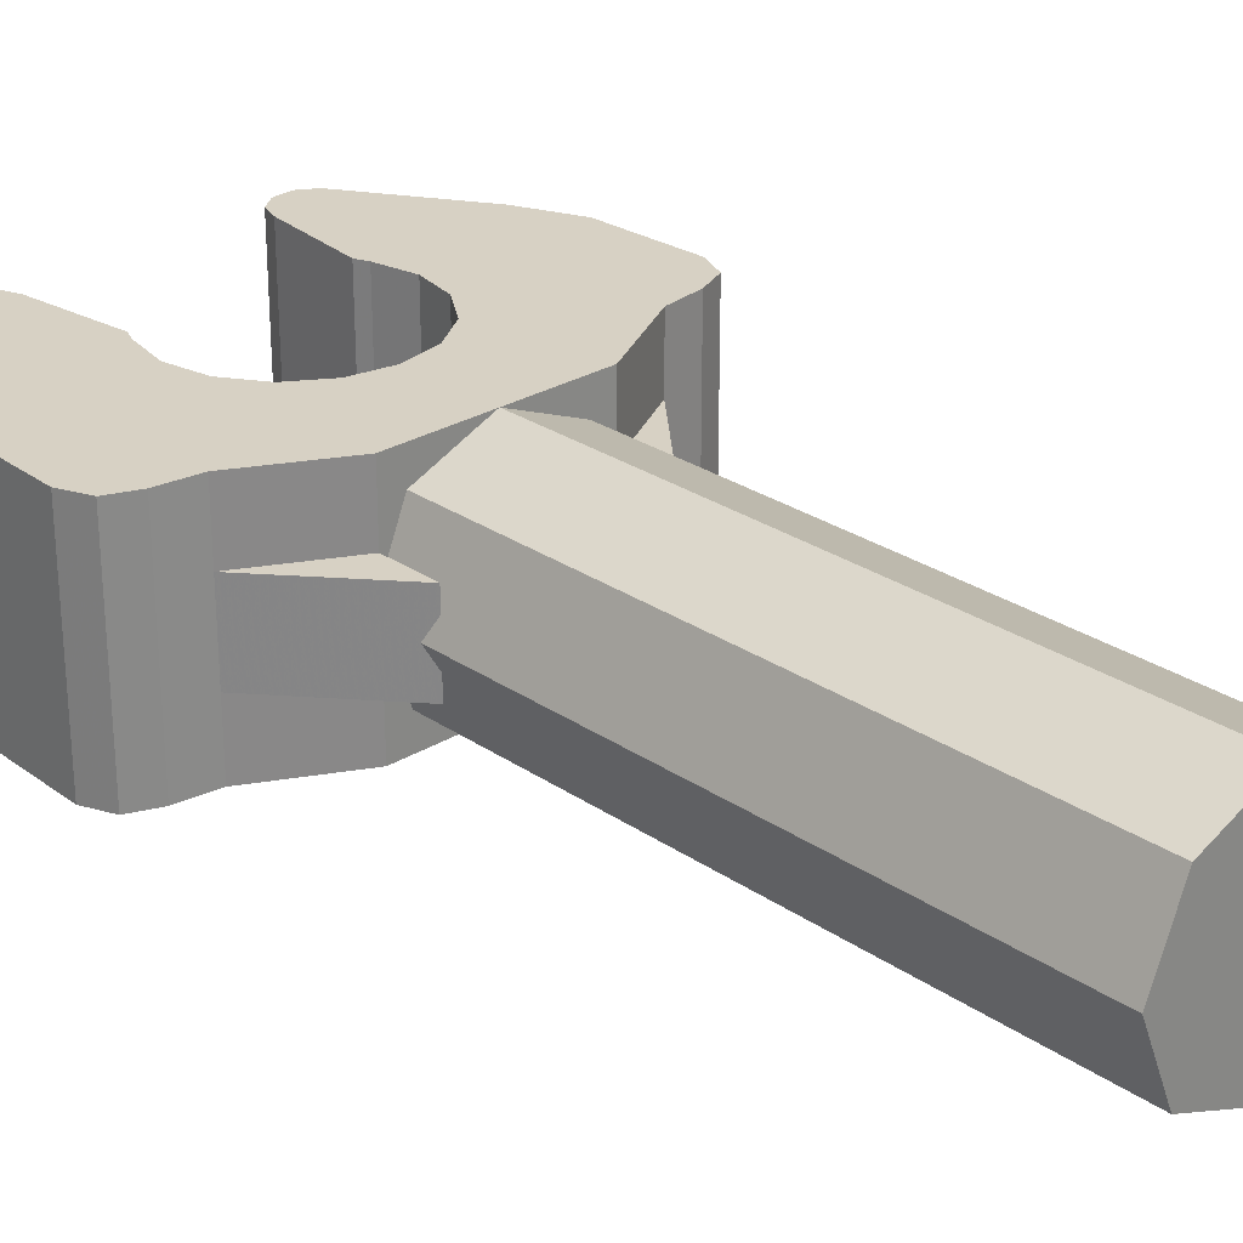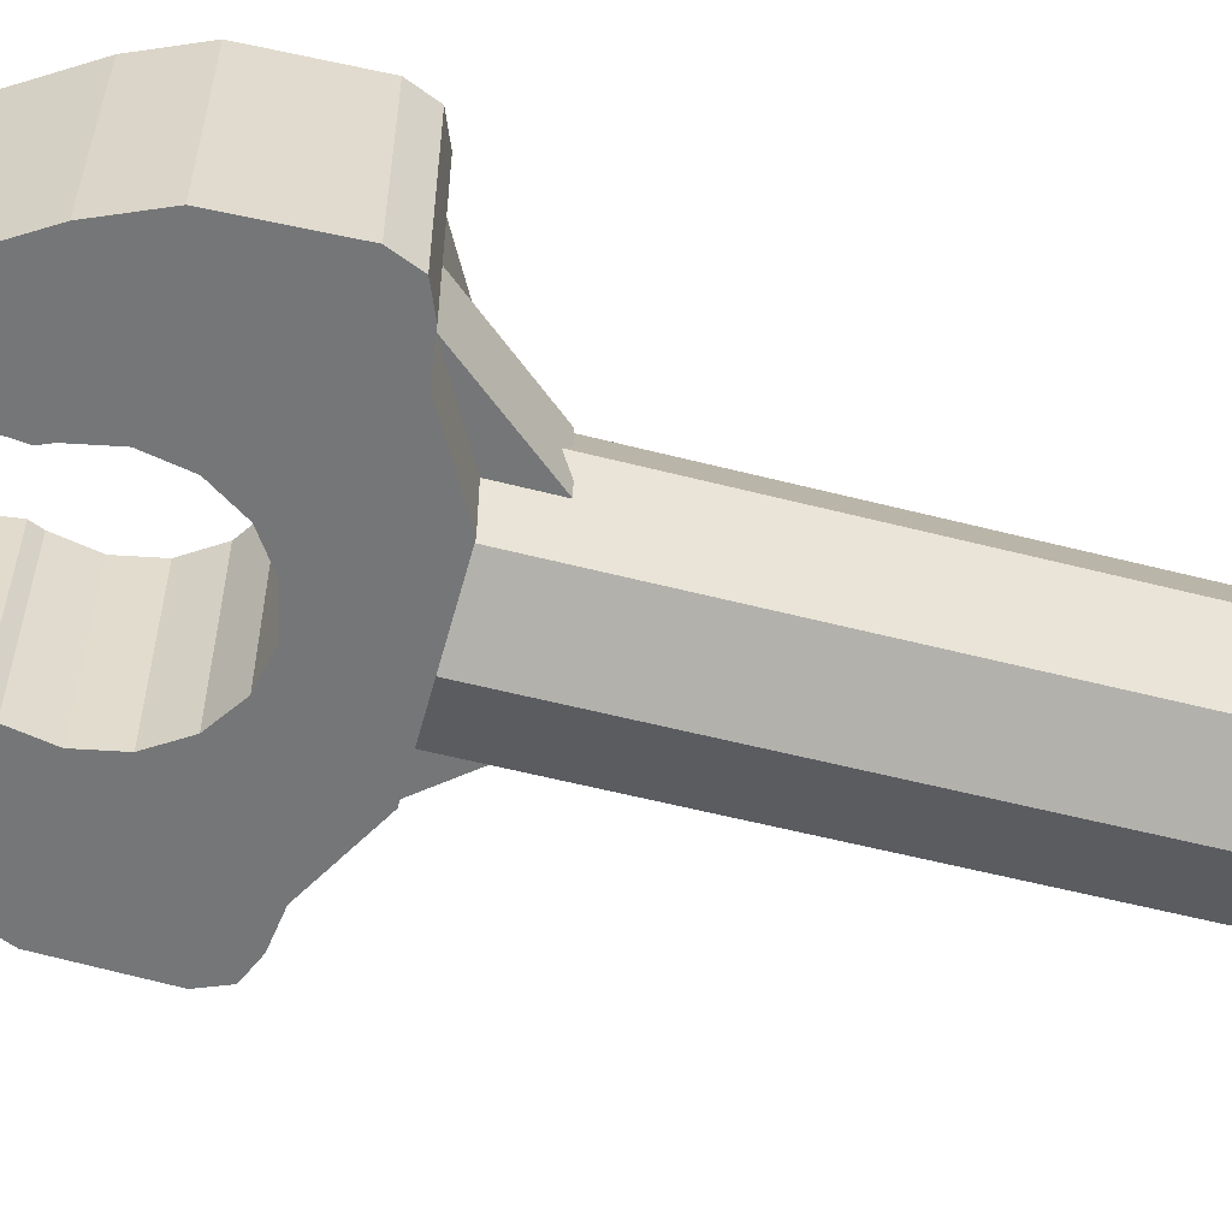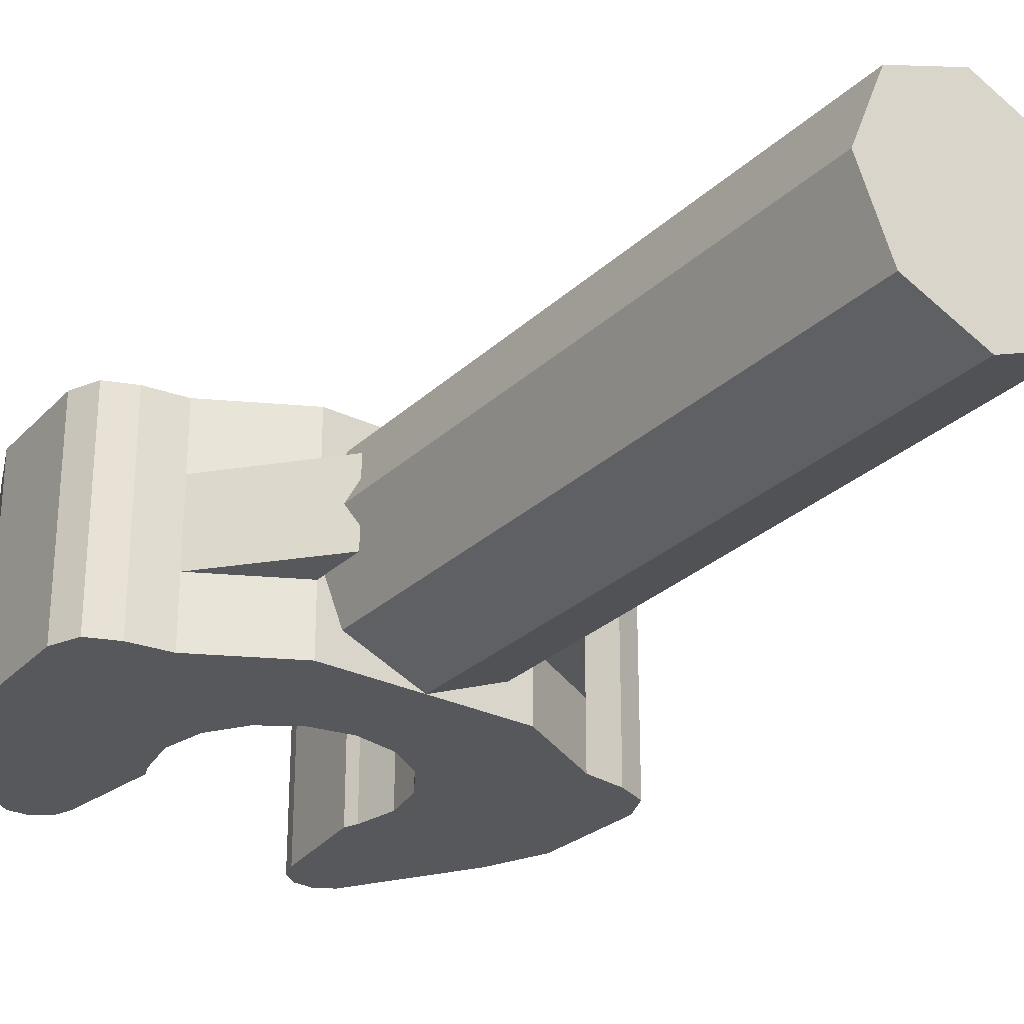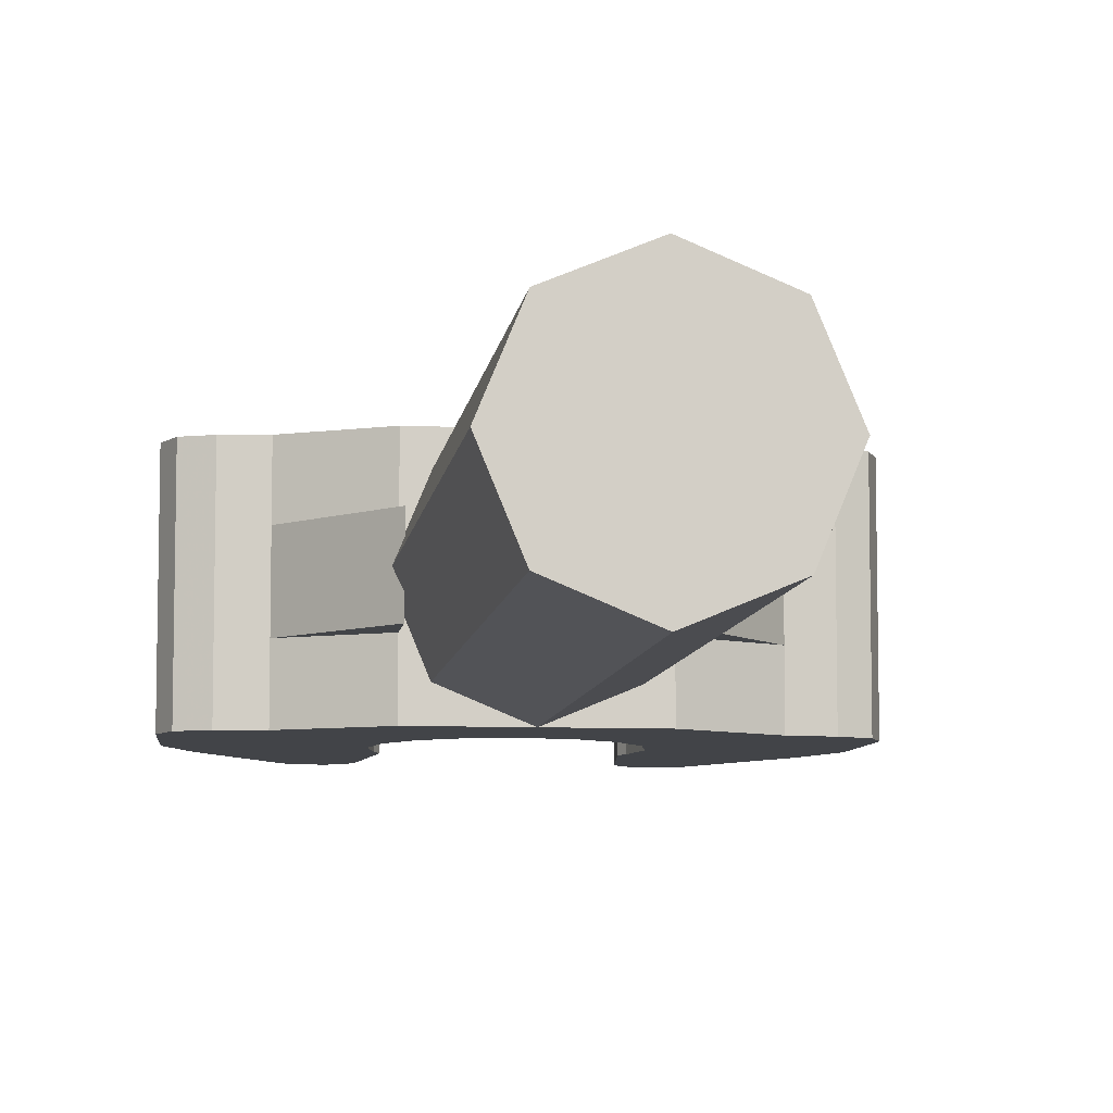
<metadata>
{"format":"obj","ext":"obj","renderer":"f3d","projection":"perspective","resolution":1024,"background":"white","views":[{"elev":27.1,"azim":136.6,"up":"+Z"},{"elev":-56.7,"azim":75.0,"up":"+Z"},{"elev":-28.3,"azim":143.9,"up":"+Z"},{"elev":-7.8,"azim":172.9,"up":"+Z"}]}
</metadata>
<code>
v 0.1414 1.5 0.1414
v 0.2 1.5 0
v 0.2 0.375 0
v 0.1414 0.375 0.1414
v 0 1.5 0.2
v 0.1414 1.5 0.1414
v 0.1414 0.375 0.1414
v 0 0.375 0.2
v -0.1414 1.5 0.1414
v 0 1.5 0.2
v 0 0.375 0.2
v -0.1414 0.375 0.1414
v -0.2 1.5 0
v -0.1414 1.5 0.1414
v -0.1414 0.375 0.1414
v -0.2 0.375 0
v -0.1414 1.5 -0.1414
v -0.2 1.5 0
v -0.2 0.375 0
v -0.1414 0.375 -0.1414
v 0 1.5 -0.2
v -0.1414 1.5 -0.1414
v -0.1414 0.375 -0.1414
v 0 0.375 -0.2
v 0.1414 1.5 -0.1414
v 0 1.5 -0.2
v 0 0.375 -0.2
v 0.1414 0.375 -0.1414
v 0.2 1.5 0
v 0.1414 1.5 -0.1414
v 0.1414 0.375 -0.1414
v 0.2 0.375 0
v 0 1.5 0
v 0.2 1.5 0
v 0.1414 1.5 0.1414
v 0 1.5 0
v 0.1414 1.5 0.1414
v 0 1.5 0.2
v 0 1.5 0
v 0 1.5 0.2
v -0.1414 1.5 0.1414
v 0 1.5 0
v -0.1414 1.5 0.1414
v -0.2 1.5 0
v 0 1.5 0
v -0.2 1.5 0
v -0.1414 1.5 -0.1414
v 0 1.5 0
v -0.1414 1.5 -0.1414
v 0 1.5 -0.2
v 0 1.5 0
v 0 1.5 -0.2
v 0.1414 1.5 -0.1414
v 0 1.5 0
v 0.1414 1.5 -0.1414
v 0.2 1.5 0
v 0.07654 0.1848 -0.2
v 0 0.2 -0.2
v 0 0.2 0.2
v 0.07654 0.1848 0.2
v 0.1414 0.1414 -0.2
v 0.07654 0.1848 -0.2
v 0.07654 0.1848 0.2
v 0.1414 0.1414 0.2
v 0.1848 0.07654 -0.2
v 0.1414 0.1414 -0.2
v 0.1414 0.1414 0.2
v 0.1848 0.07654 0.2
v 0.2 0 -0.2
v 0.1848 0.07654 -0.2
v 0.1848 0.07654 0.2
v 0.2 0 0.2
v 0.1848 -0.07654 -0.2
v 0.2 0 -0.2
v 0.2 0 0.2
v 0.1848 -0.07654 0.2
v 0.478 0.253 -0.2
v 0.5 0.2 -0.2
v 0.5 0.2 0.2
v 0.478 0.253 0.2
v 0.425 0.275 -0.2
v 0.478 0.253 -0.2
v 0.478 0.253 0.2
v 0.425 0.275 0.2
v 0.2378 -0.3411 -0.2
v 0.2752 -0.3435 -0.2
v 0.2752 -0.3435 0.2
v 0.2378 -0.3411 0.2
v 0.2752 -0.3435 -0.2
v 0.3069 -0.324 -0.2
v 0.3069 -0.324 0.2
v 0.2752 -0.3435 0.2
v 0.3069 -0.324 -0.2
v 0.4441 -0.1094 -0.2
v 0.4441 -0.1094 0.2
v 0.3069 -0.324 0.2
v 0.4441 -0.1094 -0.2
v 0.4919 0 -0.2
v 0.4919 0 0.2
v 0.4441 -0.1094 0.2
v 0.4919 0 -0.2
v 0.5 0.2 -0.2
v 0.5 0.2 0.2
v 0.4919 0 0.2
v 0.425 0.275 -0.2
v 0.35 0.285 -0.2
v 0.35 0.285 0.2
v 0.425 0.275 0.2
v 0.35 0.285 -0.2
v 0.1848 0.375 -0.2
v 0.1848 0.375 0.2
v 0.35 0.285 0.2
v 0.1848 0.375 -0.2
v 0 0.375 -0.2
v 0 0.375 0.2
v 0.1848 0.375 0.2
v 0.1848 -0.07654 -0.2
v 0.175 -0.1 -0.2
v 0.175 -0.1 0.2
v 0.1848 -0.07654 0.2
v 0.175 -0.1 -0.2
v 0.1966 -0.2846 -0.2
v 0.1966 -0.2846 0.2
v 0.175 -0.1 0.2
v 0.1966 -0.2846 -0.2
v 0.2088 -0.32 -0.2
v 0.2088 -0.32 0.2
v 0.1966 -0.2846 0.2
v 0.2088 -0.32 -0.2
v 0.2378 -0.3411 -0.2
v 0.2378 -0.3411 0.2
v 0.2088 -0.32 0.2
v 0.2 0.2 -0.2
v 0.07654 0.1848 -0.2
v 0 0.2 -0.2
v 0.2 0.2 -0.2
v 0.1414 0.1414 -0.2
v 0.07654 0.1848 -0.2
v 0.2 0.2 -0.2
v 0.1848 0.07654 -0.2
v 0.1414 0.1414 -0.2
v 0.2 0.2 -0.2
v 0.2 0 -0.2
v 0.1848 0.07654 -0.2
v 0.2 -0.2 -0.2
v 0.1848 -0.07654 -0.2
v 0.2 0 -0.2
v 0.1966 -0.2846 -0.2
v 0.175 -0.1 -0.2
v 0.1848 -0.07654 -0.2
v 0.2 -0.2 -0.2
v 0.2088 -0.32 -0.2
v 0.1966 -0.2846 -0.2
v 0.2 -0.2 -0.2
v 0.2378 -0.3411 -0.2
v 0.2752 -0.3435 -0.2
v 0.2378 -0.3411 -0.2
v 0.2 -0.2 -0.2
v 0.3069 -0.324 -0.2
v 0.4441 -0.1094 -0.2
v 0.3069 -0.324 -0.2
v 0.2 -0.2 -0.2
v 0.4919 0 -0.2
v 0.5 0.2 -0.2
v 0.478 0.253 -0.2
v 0.425 0.275 -0.2
v 0.4919 0 -0.2
v 0.2 -0.2 -0.2
v 0.2 0 -0.2
v 0.5 0.2 -0.2
v 0.425 0.275 -0.2
v 0.5 0.2 -0.2
v 0.2 0 -0.2
v 0.2 0.2 -0.2
v 0.2 0.2 -0.2
v 0 0.2 -0.2
v 0 0.375 -0.2
v 0.1848 0.375 -0.2
v 0.1848 0.375 -0.2
v 0.35 0.285 -0.2
v 0.2 0.2 -0.2
v 0.2 0.2 -0.2
v 0.35 0.285 -0.2
v 0.425 0.275 -0.2
v 0.2 0.2 0.2
v 0.07654 0.1848 0.2
v 0 0.2 0.2
v 0.2 0.2 0.2
v 0.1414 0.1414 0.2
v 0.07654 0.1848 0.2
v 0.2 0.2 0.2
v 0.1848 0.07654 0.2
v 0.1414 0.1414 0.2
v 0.2 0.2 0.2
v 0.2 0 0.2
v 0.1848 0.07654 0.2
v 0.2 -0.2 0.2
v 0.1848 -0.07654 0.2
v 0.2 0 0.2
v 0.1848 -0.07654 0.2
v 0.175 -0.1 0.2
v 0.1966 -0.2846 0.2
v 0.2 -0.2 0.2
v 0.2 -0.2 0.2
v 0.1966 -0.2846 0.2
v 0.2088 -0.32 0.2
v 0.2378 -0.3411 0.2
v 0.2 -0.2 0.2
v 0.2378 -0.3411 0.2
v 0.2752 -0.3435 0.2
v 0.3069 -0.324 0.2
v 0.2 -0.2 0.2
v 0.3069 -0.324 0.2
v 0.4441 -0.1094 0.2
v 0.4919 0 0.2
v 0.5 0.2 0.2
v 0.478 0.253 0.2
v 0.425 0.275 0.2
v 0.2 0 0.2
v 0.2 -0.2 0.2
v 0.4919 0 0.2
v 0.5 0.2 0.2
v 0.2 0 0.2
v 0.5 0.2 0.2
v 0.425 0.275 0.2
v 0.2 0.2 0.2
v 0 0.375 0.2
v 0 0.2 0.2
v 0.2 0.2 0.2
v 0.1848 0.375 0.2
v 0.35 0.285 0.2
v 0.1848 0.375 0.2
v 0.2 0.2 0.2
v 0.35 0.285 0.2
v 0.2 0.2 0.2
v 0.425 0.275 0.2
v 0.1848 0.375 -0.07654
v 0.1848 0.48 -0.07654
v 0.35 0.285 -0.07654
v 0.1848 0.48 0.07654
v 0.1848 0.375 0.07654
v 0.35 0.285 0.07654
v 0.35 0.285 -0.07654
v 0.1848 0.48 -0.07654
v 0.1848 0.48 0.07654
v 0.35 0.285 0.07654
v -0.07654 0.1848 -0.2
v 0 0.2 -0.2
v 0 0.2 0.2
v -0.07654 0.1848 0.2
v -0.1414 0.1414 -0.2
v -0.07654 0.1848 -0.2
v -0.07654 0.1848 0.2
v -0.1414 0.1414 0.2
v -0.1848 0.07654 -0.2
v -0.1414 0.1414 -0.2
v -0.1414 0.1414 0.2
v -0.1848 0.07654 0.2
v -0.2 0 -0.2
v -0.1848 0.07654 -0.2
v -0.1848 0.07654 0.2
v -0.2 0 0.2
v -0.1848 -0.07654 -0.2
v -0.2 0 -0.2
v -0.2 0 0.2
v -0.1848 -0.07654 0.2
v -0.478 0.253 -0.2
v -0.5 0.2 -0.2
v -0.5 0.2 0.2
v -0.478 0.253 0.2
v -0.425 0.275 -0.2
v -0.478 0.253 -0.2
v -0.478 0.253 0.2
v -0.425 0.275 0.2
v -0.2378 -0.3411 -0.2
v -0.2752 -0.3435 -0.2
v -0.2752 -0.3435 0.2
v -0.2378 -0.3411 0.2
v -0.2752 -0.3435 -0.2
v -0.3069 -0.324 -0.2
v -0.3069 -0.324 0.2
v -0.2752 -0.3435 0.2
v -0.3069 -0.324 -0.2
v -0.4441 -0.1094 -0.2
v -0.4441 -0.1094 0.2
v -0.3069 -0.324 0.2
v -0.4441 -0.1094 -0.2
v -0.4919 0 -0.2
v -0.4919 0 0.2
v -0.4441 -0.1094 0.2
v -0.4919 0 -0.2
v -0.5 0.2 -0.2
v -0.5 0.2 0.2
v -0.4919 0 0.2
v -0.425 0.275 -0.2
v -0.35 0.285 -0.2
v -0.35 0.285 0.2
v -0.425 0.275 0.2
v -0.35 0.285 -0.2
v -0.1848 0.375 -0.2
v -0.1848 0.375 0.2
v -0.35 0.285 0.2
v -0.1848 0.375 -0.2
v 0 0.375 -0.2
v 0 0.375 0.2
v -0.1848 0.375 0.2
v -0.1848 -0.07654 -0.2
v -0.175 -0.1 -0.2
v -0.175 -0.1 0.2
v -0.1848 -0.07654 0.2
v -0.175 -0.1 -0.2
v -0.1966 -0.2846 -0.2
v -0.1966 -0.2846 0.2
v -0.175 -0.1 0.2
v -0.1966 -0.2846 -0.2
v -0.2088 -0.32 -0.2
v -0.2088 -0.32 0.2
v -0.1966 -0.2846 0.2
v -0.2088 -0.32 -0.2
v -0.2378 -0.3411 -0.2
v -0.2378 -0.3411 0.2
v -0.2088 -0.32 0.2
v -0.2 0.2 -0.2
v -0.07654 0.1848 -0.2
v 0 0.2 -0.2
v -0.2 0.2 -0.2
v -0.1414 0.1414 -0.2
v -0.07654 0.1848 -0.2
v -0.2 0.2 -0.2
v -0.1848 0.07654 -0.2
v -0.1414 0.1414 -0.2
v -0.2 0.2 -0.2
v -0.2 0 -0.2
v -0.1848 0.07654 -0.2
v -0.2 -0.2 -0.2
v -0.1848 -0.07654 -0.2
v -0.2 0 -0.2
v -0.1966 -0.2846 -0.2
v -0.175 -0.1 -0.2
v -0.1848 -0.07654 -0.2
v -0.2 -0.2 -0.2
v -0.2088 -0.32 -0.2
v -0.1966 -0.2846 -0.2
v -0.2 -0.2 -0.2
v -0.2378 -0.3411 -0.2
v -0.2752 -0.3435 -0.2
v -0.2378 -0.3411 -0.2
v -0.2 -0.2 -0.2
v -0.3069 -0.324 -0.2
v -0.4441 -0.1094 -0.2
v -0.3069 -0.324 -0.2
v -0.2 -0.2 -0.2
v -0.4919 0 -0.2
v -0.5 0.2 -0.2
v -0.478 0.253 -0.2
v -0.425 0.275 -0.2
v -0.4919 0 -0.2
v -0.2 -0.2 -0.2
v -0.2 0 -0.2
v -0.5 0.2 -0.2
v -0.425 0.275 -0.2
v -0.5 0.2 -0.2
v -0.2 0 -0.2
v -0.2 0.2 -0.2
v -0.2 0.2 -0.2
v 0 0.2 -0.2
v 0 0.375 -0.2
v -0.1848 0.375 -0.2
v -0.1848 0.375 -0.2
v -0.35 0.285 -0.2
v -0.2 0.2 -0.2
v -0.2 0.2 -0.2
v -0.35 0.285 -0.2
v -0.425 0.275 -0.2
v -0.2 0.2 0.2
v -0.07654 0.1848 0.2
v 0 0.2 0.2
v -0.2 0.2 0.2
v -0.1414 0.1414 0.2
v -0.07654 0.1848 0.2
v -0.2 0.2 0.2
v -0.1848 0.07654 0.2
v -0.1414 0.1414 0.2
v -0.2 0.2 0.2
v -0.2 0 0.2
v -0.1848 0.07654 0.2
v -0.2 -0.2 0.2
v -0.1848 -0.07654 0.2
v -0.2 0 0.2
v -0.1848 -0.07654 0.2
v -0.175 -0.1 0.2
v -0.1966 -0.2846 0.2
v -0.2 -0.2 0.2
v -0.2 -0.2 0.2
v -0.1966 -0.2846 0.2
v -0.2088 -0.32 0.2
v -0.2378 -0.3411 0.2
v -0.2 -0.2 0.2
v -0.2378 -0.3411 0.2
v -0.2752 -0.3435 0.2
v -0.3069 -0.324 0.2
v -0.2 -0.2 0.2
v -0.3069 -0.324 0.2
v -0.4441 -0.1094 0.2
v -0.4919 0 0.2
v -0.5 0.2 0.2
v -0.478 0.253 0.2
v -0.425 0.275 0.2
v -0.2 0 0.2
v -0.2 -0.2 0.2
v -0.4919 0 0.2
v -0.5 0.2 0.2
v -0.2 0 0.2
v -0.5 0.2 0.2
v -0.425 0.275 0.2
v -0.2 0.2 0.2
v 0 0.375 0.2
v 0 0.2 0.2
v -0.2 0.2 0.2
v -0.1848 0.375 0.2
v -0.35 0.285 0.2
v -0.1848 0.375 0.2
v -0.2 0.2 0.2
v -0.35 0.285 0.2
v -0.2 0.2 0.2
v -0.425 0.275 0.2
v -0.1848 0.375 -0.07654
v -0.1848 0.48 -0.07654
v -0.35 0.285 -0.07654
v -0.1848 0.48 0.07654
v -0.1848 0.375 0.07654
v -0.35 0.285 0.07654
v -0.35 0.285 -0.07654
v -0.1848 0.48 -0.07654
v -0.1848 0.48 0.07654
v -0.35 0.285 0.07654
g mesh2327841
f 1 3 2
f 3 1 4
f 5 7 6
f 7 5 8
f 9 11 10
f 11 9 12
f 13 15 14
f 15 13 16
f 17 19 18
f 19 17 20
f 21 23 22
f 23 21 24
f 25 27 26
f 27 25 28
f 29 31 30
f 31 29 32
g mesh2327844
f 33 35 34
f 36 38 37
f 39 41 40
f 42 44 43
f 45 47 46
f 48 50 49
f 51 53 52
f 54 56 55
g mesh2327848
f 57 59 58
f 59 57 60
f 61 63 62
f 63 61 64
f 65 67 66
f 67 65 68
f 69 71 70
f 71 69 72
f 73 75 74
f 75 73 76
g mesh2327855
f 77 79 78
f 79 77 80
f 81 83 82
f 83 81 84
f 85 86 87
f 87 88 85
f 89 90 91
f 91 92 89
f 93 94 95
f 95 96 93
f 97 98 99
f 99 100 97
f 101 102 103
f 103 104 101
f 105 106 107
f 107 108 105
f 109 110 111
f 111 112 109
f 113 114 115
f 115 116 113
f 117 118 119
f 119 120 117
f 121 122 123
f 123 124 121
f 125 126 127
f 127 128 125
f 129 130 131
f 131 132 129
g mesh2327861
f 133 134 135
f 136 137 138
f 139 140 141
f 142 143 144
f 145 146 147
f 148 149 150
f 150 151 148
f 152 153 154
f 154 155 152
f 156 157 158
f 158 159 156
f 160 161 162
f 162 163 160
g mesh2327863
f 164 166 165
f 167 168 169
f 169 170 167
f 171 172 173
f 173 174 171
f 175 176 177
f 177 178 175
f 179 180 181
f 182 183 184
g mesh2327865
f 185 187 186
f 188 190 189
f 191 193 192
f 194 196 195
f 197 199 198
f 200 201 202
f 202 203 200
f 204 205 206
f 206 207 204
f 208 209 210
f 210 211 208
f 212 213 214
f 214 215 212
g mesh2327867
f 216 217 218
f 219 220 221
f 221 222 219
f 223 224 225
f 225 226 223
f 227 228 229
f 229 230 227
f 231 232 233
f 234 235 236
f 237 238 239
f 240 241 242
f 243 244 245
f 245 246 243
g mesh2327872
f 247 248 249
f 249 250 247
f 251 252 253
f 253 254 251
f 255 256 257
f 257 258 255
f 259 260 261
f 261 262 259
f 263 264 265
f 265 266 263
g mesh2327879
f 267 268 269
f 269 270 267
f 271 272 273
f 273 274 271
f 275 277 276
f 277 275 278
f 279 281 280
f 281 279 282
f 283 285 284
f 285 283 286
f 287 289 288
f 289 287 290
f 291 293 292
f 293 291 294
f 295 297 296
f 297 295 298
f 299 301 300
f 301 299 302
f 303 305 304
f 305 303 306
f 307 309 308
f 309 307 310
f 311 313 312
f 313 311 314
f 315 317 316
f 317 315 318
f 319 321 320
f 321 319 322
g mesh2327885
f 323 325 324
f 326 328 327
f 329 331 330
f 332 334 333
f 335 337 336
f 338 340 339
f 340 338 341
f 342 344 343
f 344 342 345
f 346 348 347
f 348 346 349
f 350 352 351
f 352 350 353
g mesh2327887
f 354 355 356
f 357 359 358
f 359 357 360
f 361 363 362
f 363 361 364
f 365 367 366
f 367 365 368
f 369 371 370
f 372 374 373
g mesh2327889
f 375 376 377
f 378 379 380
f 381 382 383
f 384 385 386
f 387 388 389
f 390 392 391
f 392 390 393
f 394 396 395
f 396 394 397
f 398 400 399
f 400 398 401
f 402 404 403
f 404 402 405
g mesh2327891
f 406 408 407
f 409 411 410
f 411 409 412
f 413 415 414
f 415 413 416
f 417 419 418
f 419 417 420
f 421 423 422
f 424 426 425
f 427 429 428
f 430 432 431
f 433 435 434
f 435 433 436

</code>
